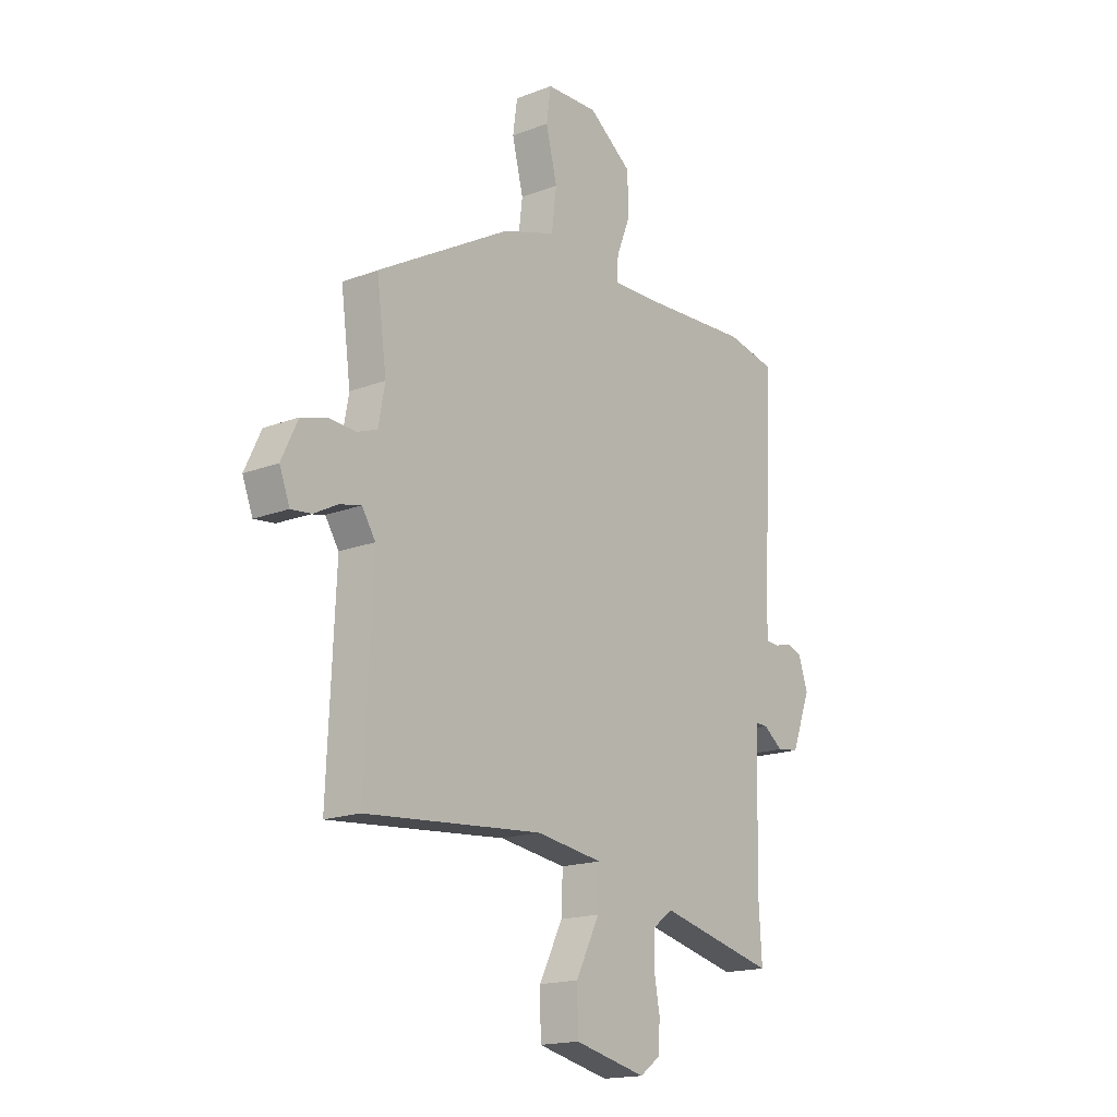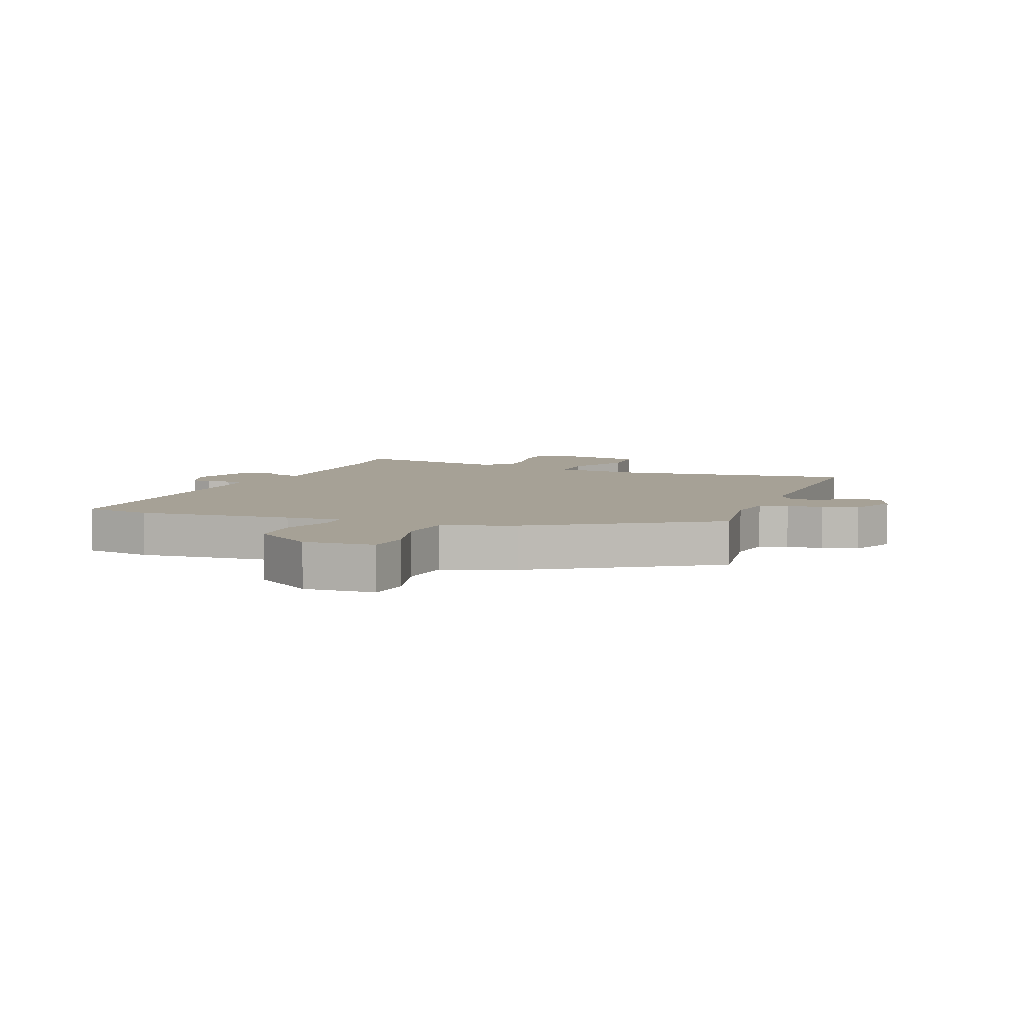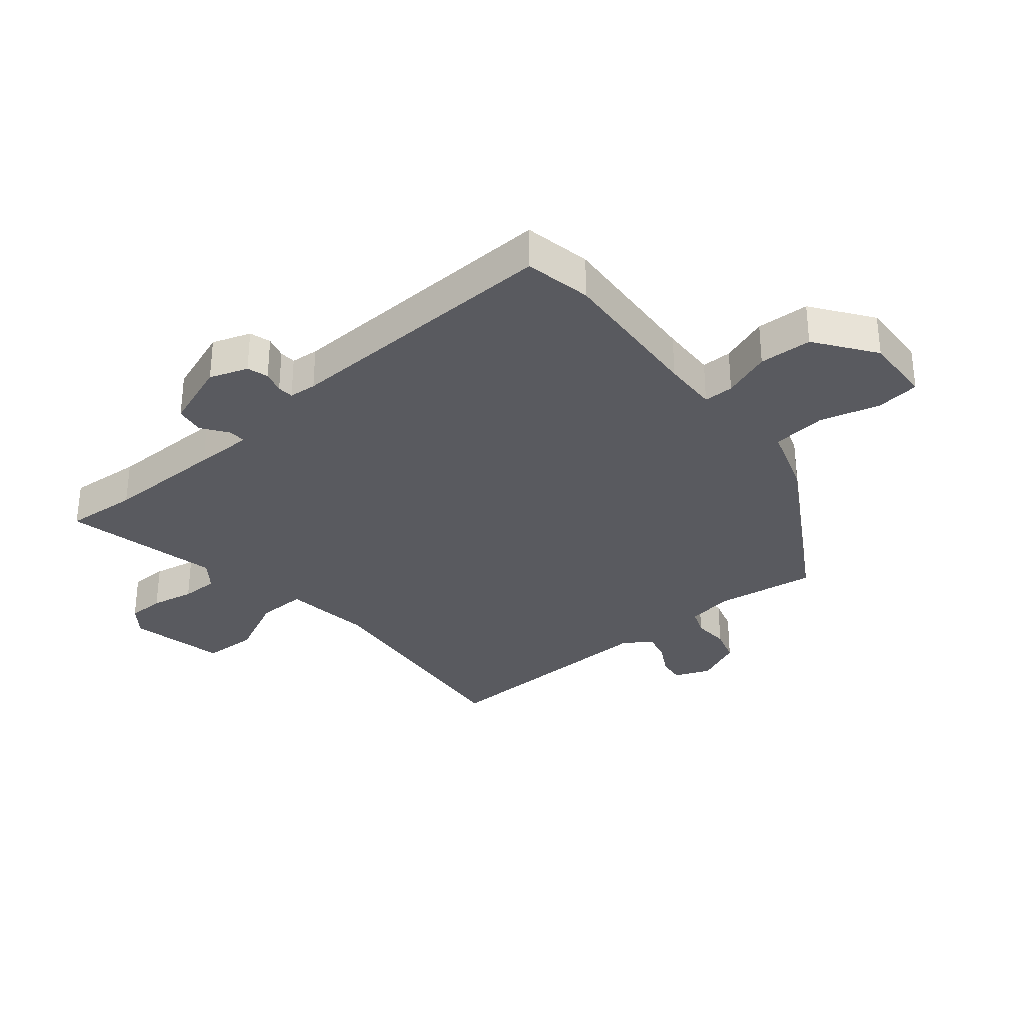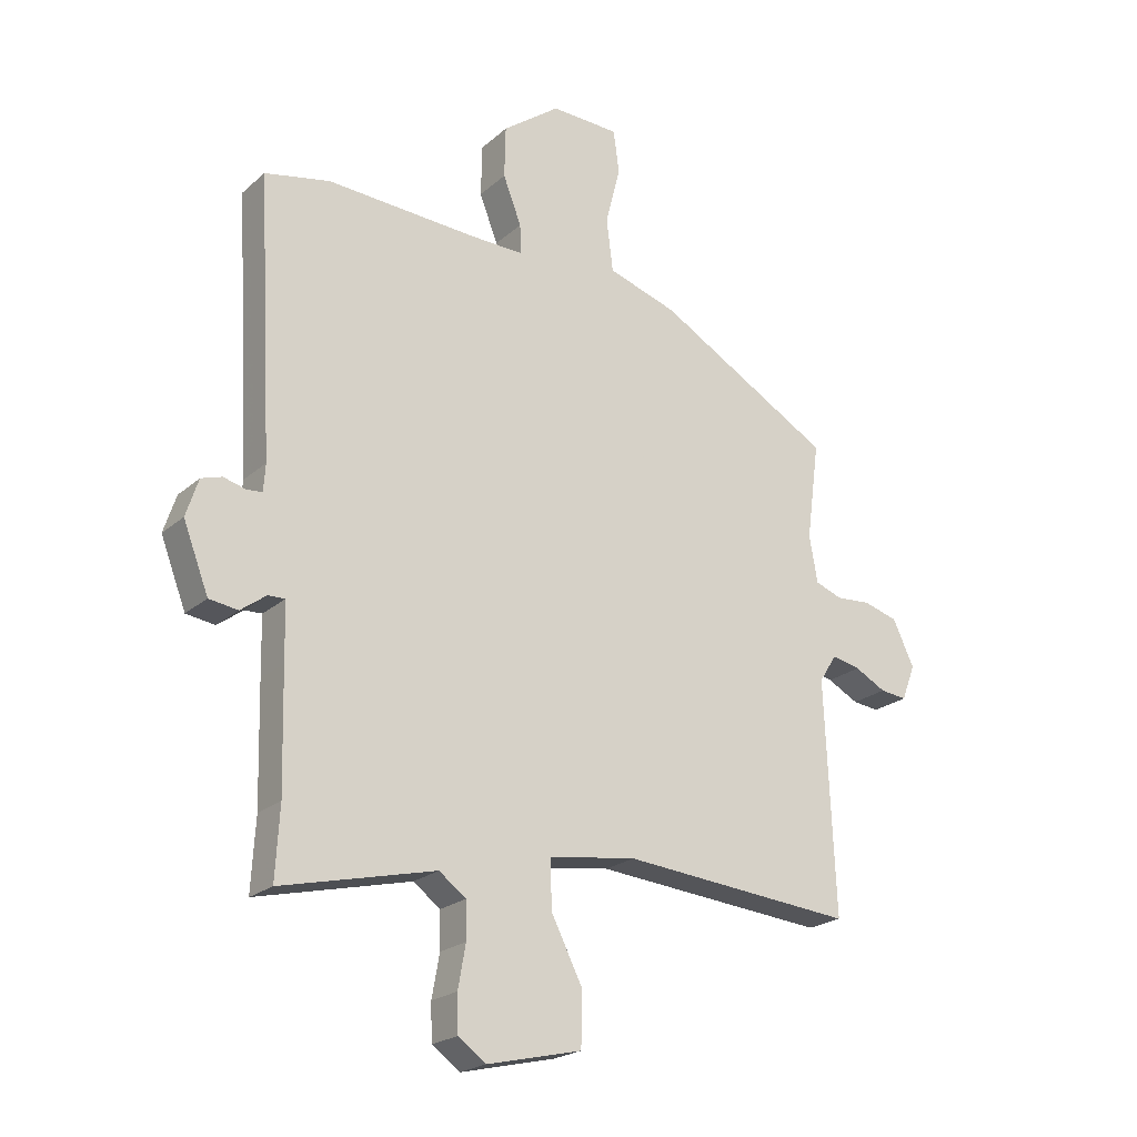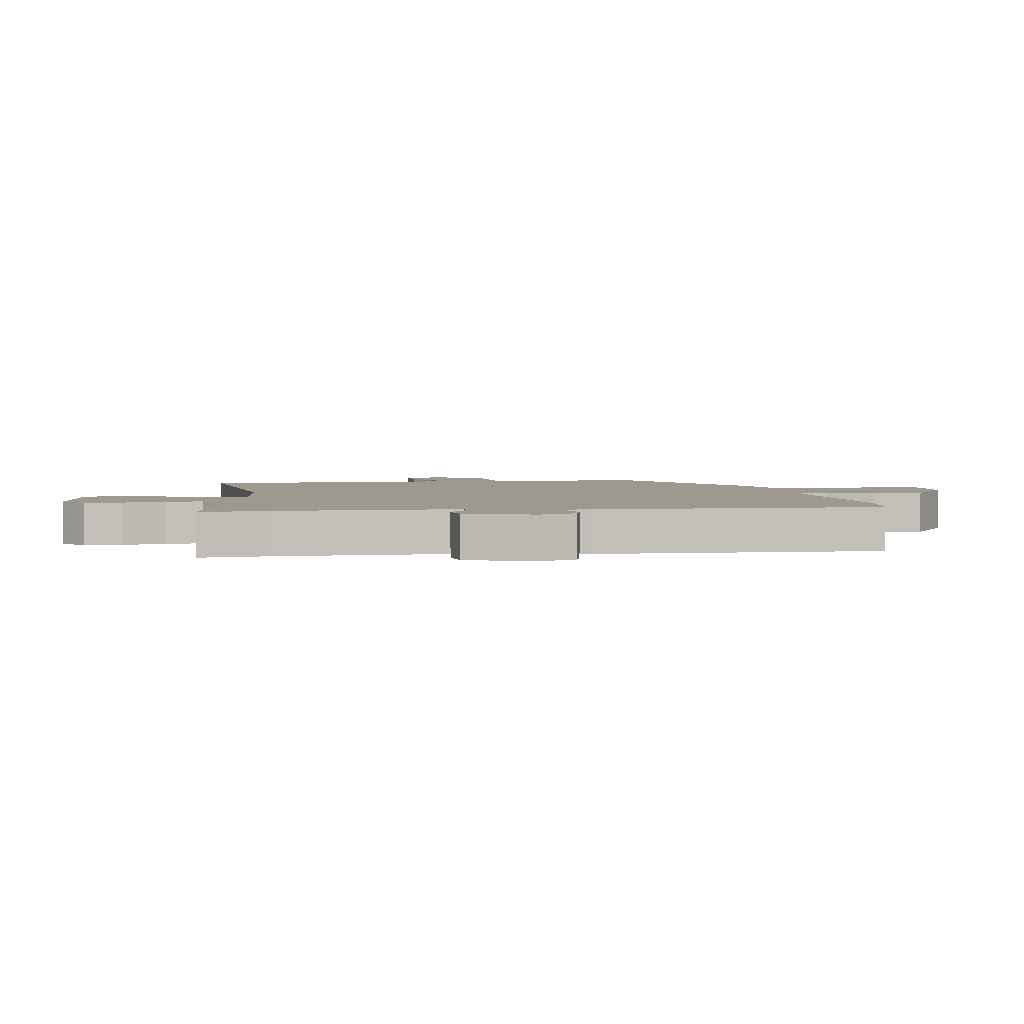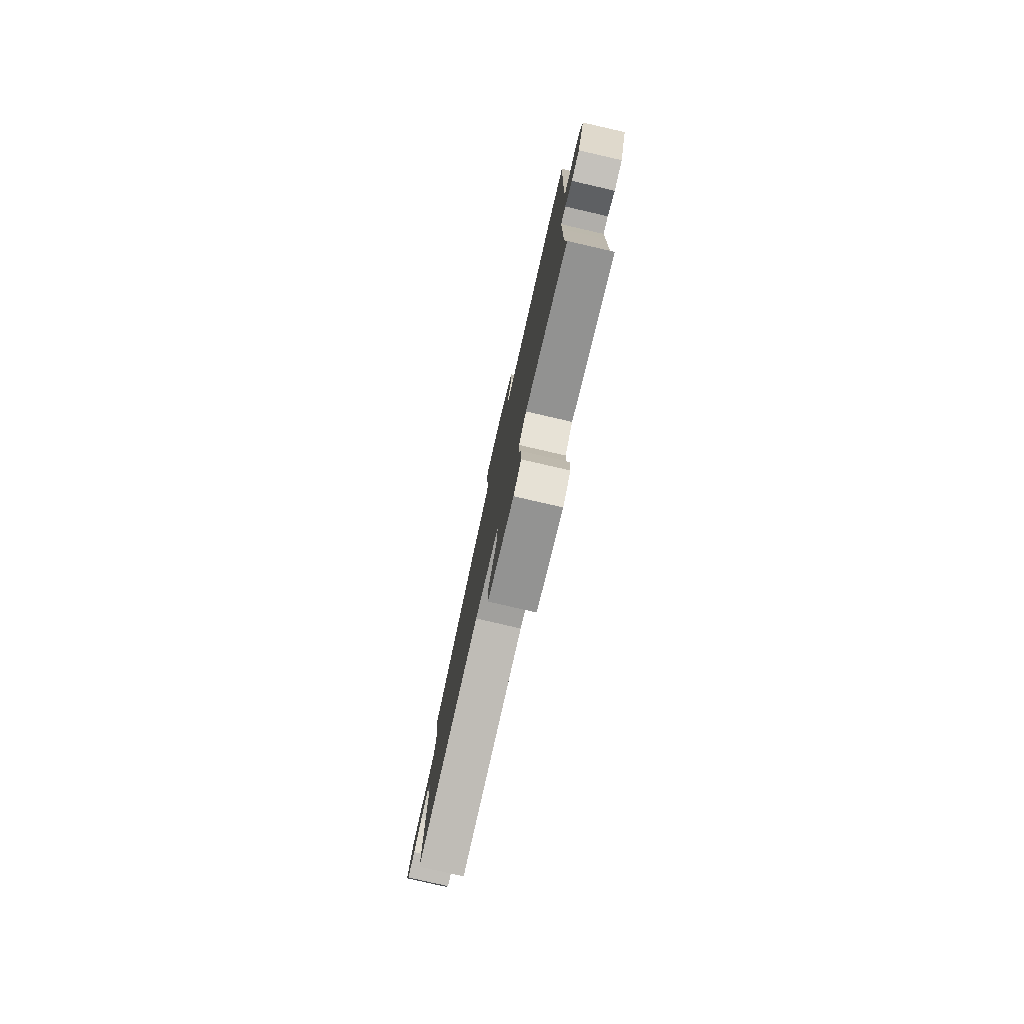
<metadata>
{"format":"obj","ext":"obj","renderer":"f3d","projection":"perspective","resolution":1024,"background":"white","views":[{"elev":-17.3,"azim":127.5,"up":"+Z"},{"elev":6.2,"azim":19.4,"up":"+Y"},{"elev":-31.9,"azim":-51.2,"up":"+Y"},{"elev":-22.0,"azim":-34.3,"up":"+Z"},{"elev":3.3,"azim":-100.8,"up":"+Y"},{"elev":-79.7,"azim":-102.9,"up":"+Z"}]}
</metadata>
<code>
v 0.488 0.07 -0.5
v 0.093 0.07 -0.465
v -0.056 0.07 -0.486
v -0.053 0.07 -0.568
v 0 0.07 -0.673
v -0.002 0.07 -0.763
v -0.162 0.07 -0.8
v -0.209 0.07 -0.766
v -0.211 0.07 -0.704
v -0.198 0.07 -0.632
v -0.199 0.07 -0.57
v -0.245 0.07 -0.536
v -0.506 0.07 -0.598
v -0.499 0.07 -0.477
v -0.504 0.07 -0.279
v -0.506 0.07 -0.182
v -0.535 0.07 -0.183
v -0.578 0.07 -0.215
v -0.627 0.07 -0.208
v -0.67 0.07 -0.096
v -0.649 0.07 -0.032
v -0.614 0.07 -0.021
v -0.577 0.07 -0.031
v -0.55 0.07 -0.029
v -0.547 0.07 0.017
v -0.573 0.07 0.485
v -0.462 0.07 0.508
v -0.208 0.07 0.494
v -0.116 0.07 0.492
v -0.117 0.07 0.542
v -0.148 0.07 0.622
v -0.146 0.07 0.71
v -0.049 0.07 0.782
v 0.067 0.07 0.778
v 0.077 0.07 0.706
v 0.052 0.07 0.605
v 0.063 0.07 0.516
v 0.181 0.07 0.478
v 0.479 0.07 0.307
v 0.457 0.07 0.141
v 0.471 0.07 0.062
v 0.516 0.07 0.045
v 0.576 0.07 0.049
v 0.634 0.07 0.032
v 0.67 0.07 -0.045
v 0.647 0.07 -0.105
v 0.602 0.07 -0.1
v 0.549 0.07 -0.072
v 0.501 0.07 -0.061
v 0.471 0.07 -0.108
v 0.488 0 -0.5
v 0.093 0 -0.465
v -0.056 0 -0.486
v -0.053 0 -0.568
v 0 0 -0.673
v -0.002 0 -0.763
v -0.162 0 -0.8
v -0.209 0 -0.766
v -0.211 0 -0.704
v -0.198 0 -0.632
v -0.199 0 -0.57
v -0.245 0 -0.536
v -0.506 0 -0.598
v -0.499 0 -0.477
v -0.504 0 -0.279
v -0.506 0 -0.182
v -0.535 0 -0.183
v -0.578 0 -0.215
v -0.627 0 -0.208
v -0.67 0 -0.096
v -0.649 0 -0.032
v -0.614 0 -0.021
v -0.577 0 -0.031
v -0.55 0 -0.029
v -0.547 0 0.017
v -0.573 0 0.485
v -0.462 0 0.508
v -0.208 0 0.494
v -0.116 0 0.492
v -0.117 0 0.542
v -0.148 0 0.622
v -0.146 0 0.71
v -0.049 0 0.782
v 0.067 0 0.778
v 0.077 0 0.706
v 0.052 0 0.605
v 0.063 0 0.516
v 0.181 0 0.478
v 0.479 0 0.307
v 0.457 0 0.141
v 0.471 0 0.062
v 0.516 0 0.045
v 0.576 0 0.049
v 0.634 0 0.032
v 0.67 0 -0.045
v 0.647 0 -0.105
v 0.602 0 -0.1
v 0.549 0 -0.072
v 0.501 0 -0.061
v 0.471 0 -0.108
f 46 47 48
f 45 46 48
f 44 45 48
f 43 44 48
f 42 43 48
f 41 42 48 49
f 37 38 39 40
f 37 40 41
f 34 35 36
f 33 34 36
f 32 33 36
f 31 32 36
f 30 31 36
f 29 30 36 37
f 25 26 27 28
f 24 25 28 29
f 21 22 23
f 20 21 23
f 19 20 23
f 18 19 23
f 17 18 23
f 16 17 23 24
f 14 15 16
f 12 13 14
f 12 14 16
f 41 49 50
f 37 41 50
f 29 37 50
f 24 29 50
f 16 24 50
f 12 16 50
f 11 12 50
f 8 9 10
f 7 8 10
f 6 7 10
f 5 6 10
f 4 5 10
f 3 4 10 11
f 3 11 50
f 2 3 50
f 1 2 50
f 98 97 96
f 98 96 95
f 98 95 94
f 98 94 93
f 98 93 92
f 99 98 92 91
f 90 89 88 87
f 91 90 87
f 86 85 84
f 86 84 83
f 86 83 82
f 86 82 81
f 86 81 80
f 87 86 80 79
f 78 77 76 75
f 79 78 75 74
f 73 72 71
f 73 71 70
f 73 70 69
f 73 69 68
f 73 68 67
f 74 73 67 66
f 66 65 64
f 64 63 62
f 66 64 62
f 100 99 91
f 100 91 87
f 100 87 79
f 100 79 74
f 100 74 66
f 100 66 62
f 100 62 61
f 60 59 58
f 60 58 57
f 60 57 56
f 60 56 55
f 60 55 54
f 61 60 54 53
f 100 61 53
f 100 53 52
f 100 52 51
f 1 51 52 2
f 2 52 53 3
f 3 53 54 4
f 4 54 55 5
f 5 55 56 6
f 6 56 57 7
f 7 57 58 8
f 8 58 59 9
f 9 59 60 10
f 10 60 61 11
f 11 61 62 12
f 12 62 63 13
f 13 63 64 14
f 14 64 65 15
f 15 65 66 16
f 16 66 67 17
f 17 67 68 18
f 18 68 69 19
f 19 69 70 20
f 20 70 71 21
f 21 71 72 22
f 22 72 73 23
f 23 73 74 24
f 24 74 75 25
f 25 75 76 26
f 26 76 77 27
f 27 77 78 28
f 28 78 79 29
f 29 79 80 30
f 30 80 81 31
f 31 81 82 32
f 32 82 83 33
f 33 83 84 34
f 34 84 85 35
f 35 85 86 36
f 36 86 87 37
f 37 87 88 38
f 38 88 89 39
f 39 89 90 40
f 40 90 91 41
f 41 91 92 42
f 42 92 93 43
f 43 93 94 44
f 44 94 95 45
f 45 95 96 46
f 46 96 97 47
f 47 97 98 48
f 48 98 99 49
f 49 99 100 50
f 50 100 51 1

</code>
